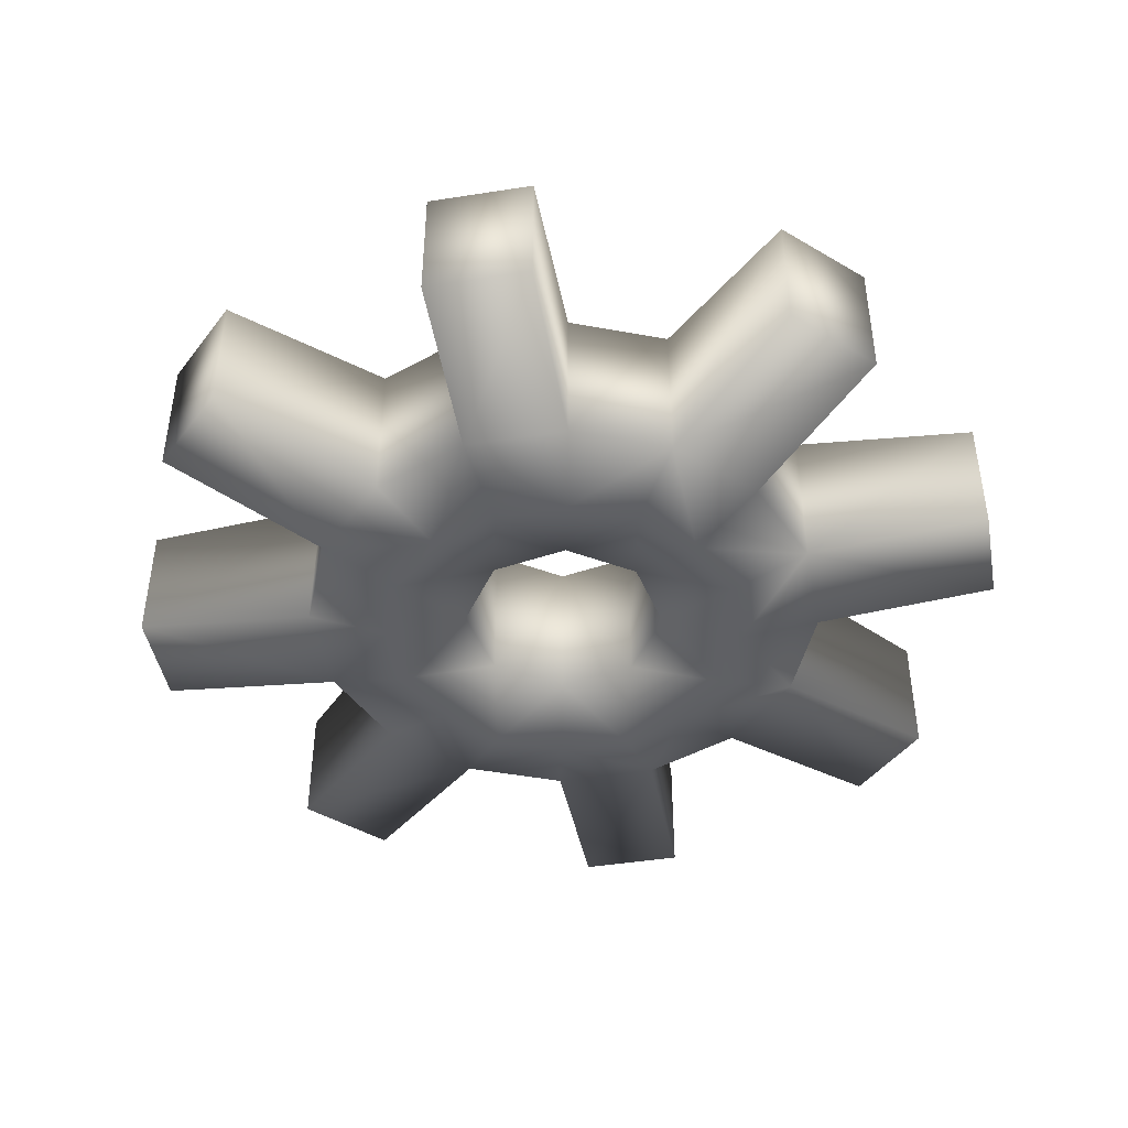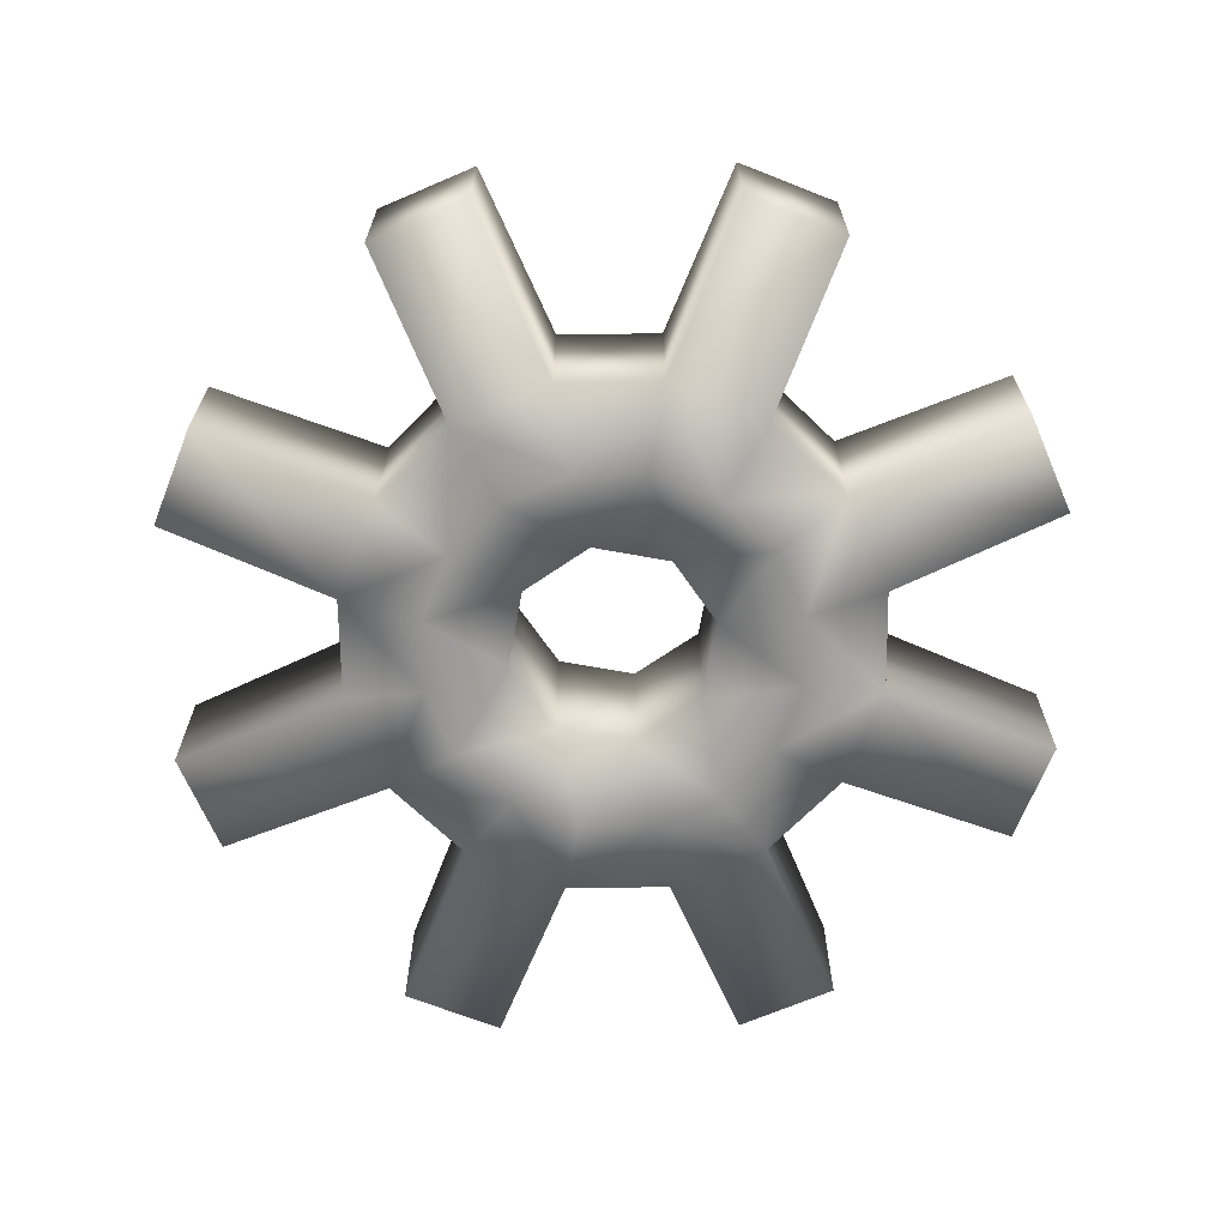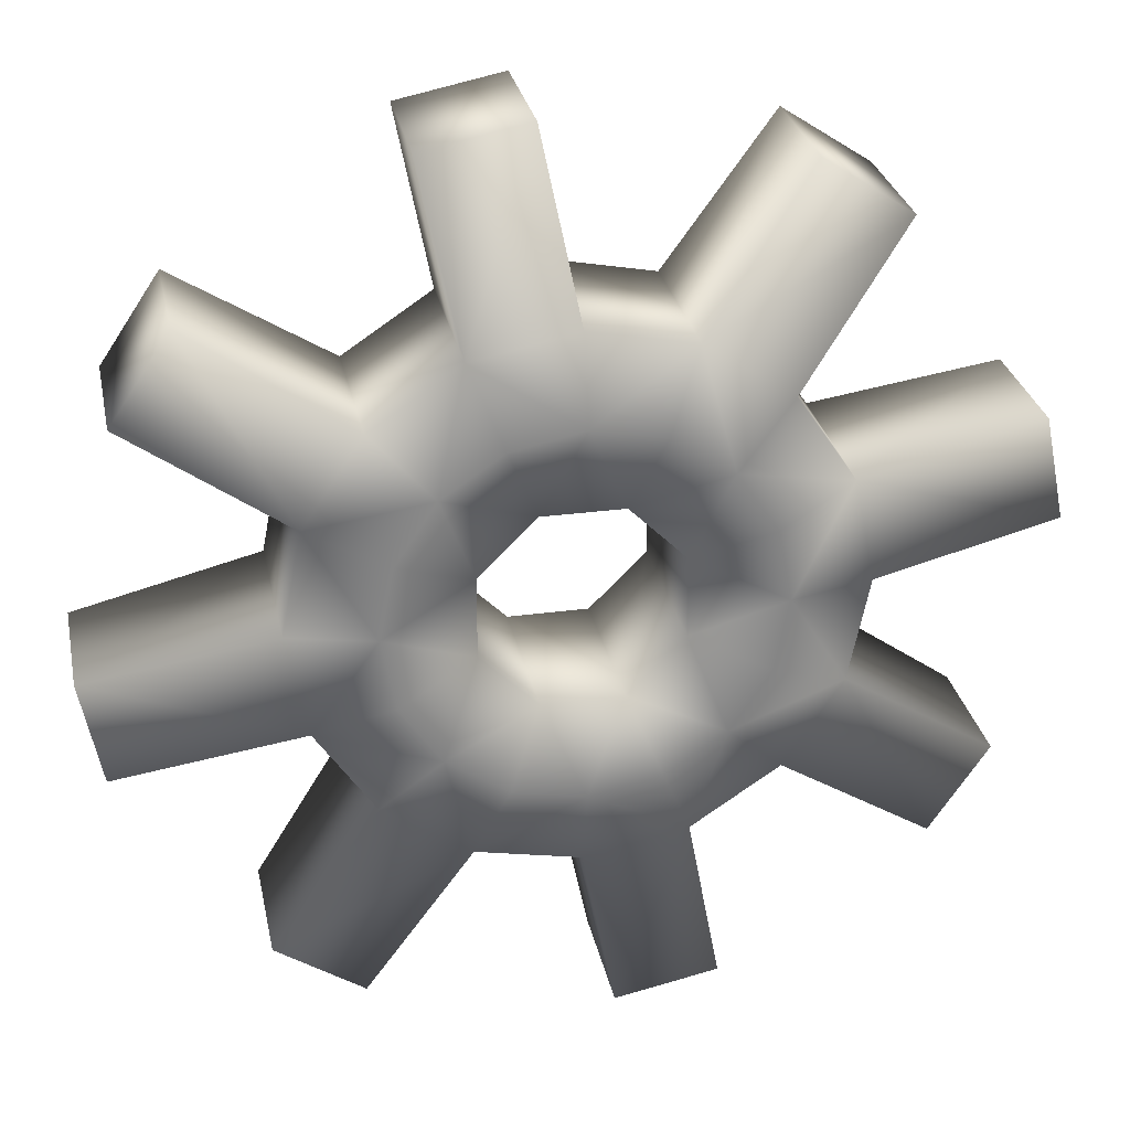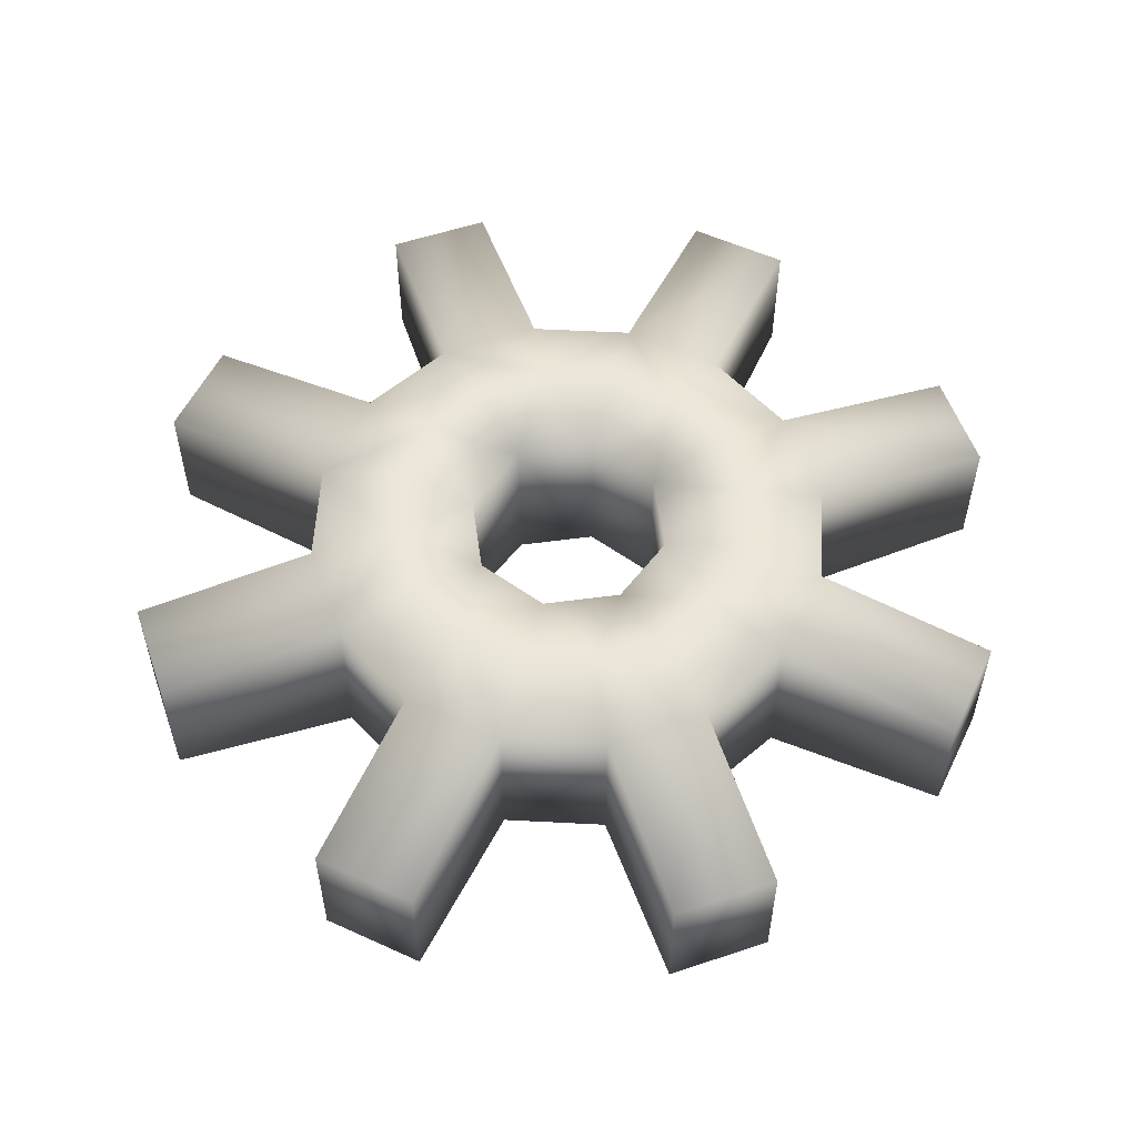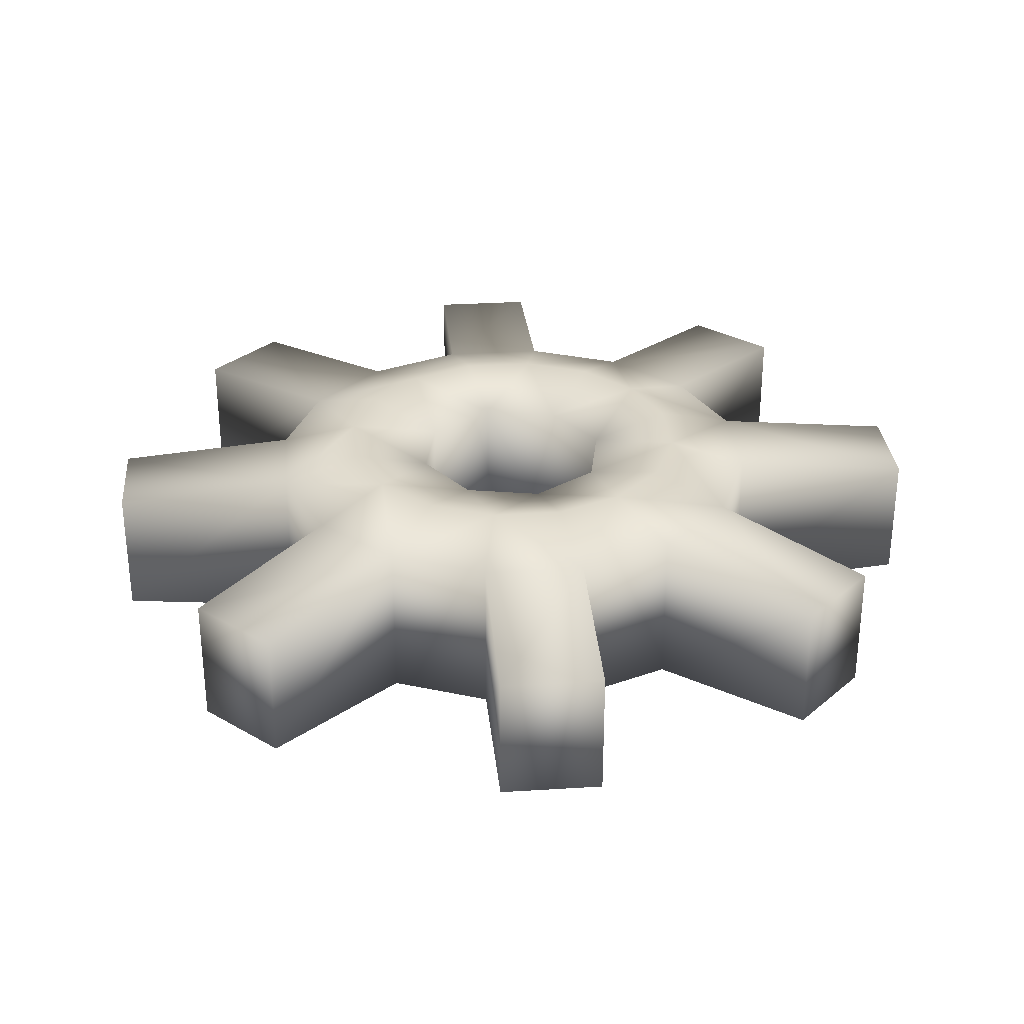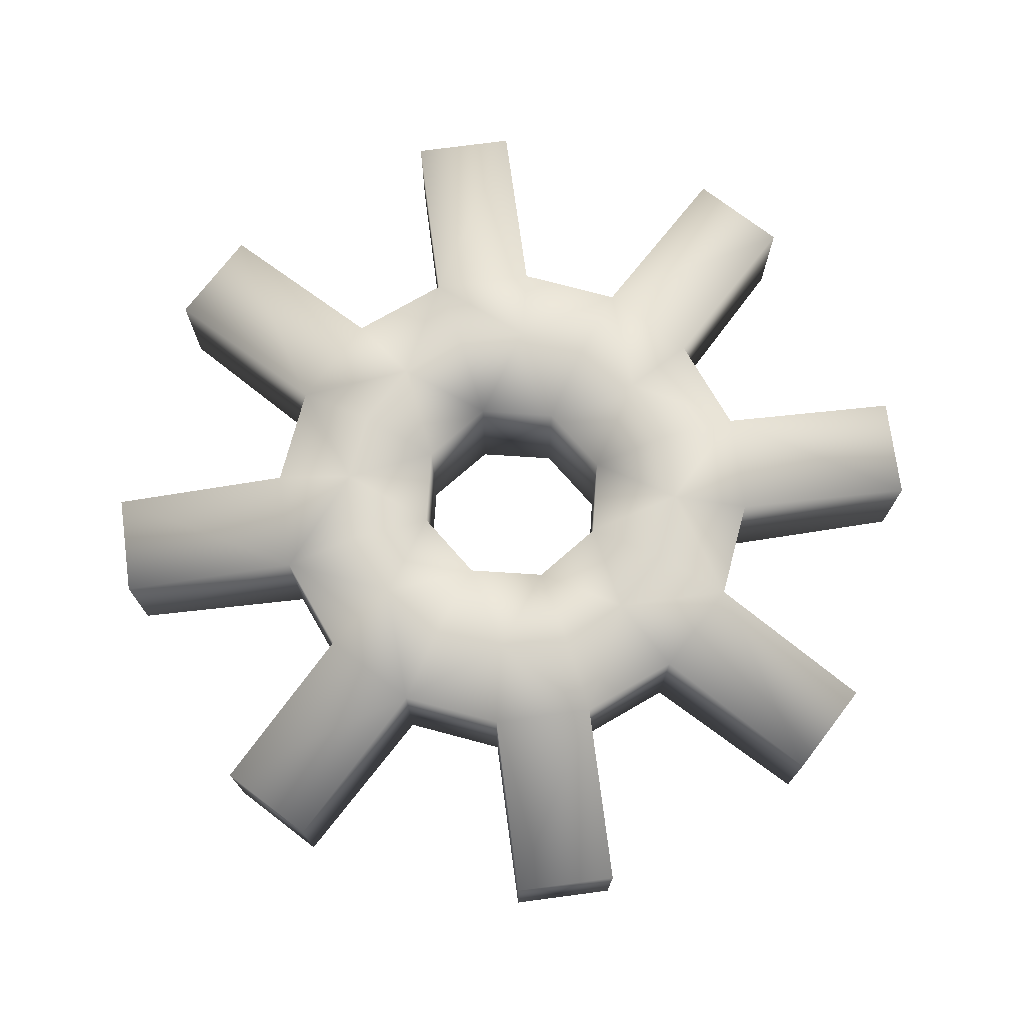
<metadata>
{"format":"obj","ext":"obj","renderer":"f3d","projection":"perspective","resolution":1024,"background":"white","views":[{"elev":-44.5,"azim":111.6,"up":"+Y"},{"elev":-67.6,"azim":-55.4,"up":"+Y"},{"elev":28.6,"azim":168.6,"up":"+Z"},{"elev":55.3,"azim":81.9,"up":"+Y"},{"elev":30.4,"azim":96.1,"up":"+Y"},{"elev":73.8,"azim":93.7,"up":"+Y"}]}
</metadata>
<code>
o torus1
v 2.884 0.8839 0
v 2.664 0.8839 1.104
v 2.039 0.8839 2.039
v 1.104 0.8839 2.664
v 1.766e-16 0.8839 2.884
v -1.104 0.8839 2.664
v -2.039 0.8839 2.039
v -2.664 0.8839 1.104
v -2.884 0.8839 3.532e-16
v -2.664 0.8839 -1.104
v -2.039 0.8839 -2.039
v -1.104 0.8839 -2.664
v -5.298e-16 0.8839 -2.884
v 1.104 0.8839 -2.664
v 2.039 0.8839 -2.039
v 2.664 0.8839 -1.104
v 2 1.125 0
v 1.848 1.125 0.7654
v 1.414 1.125 1.414
v 0.7654 1.125 1.848
v 1.225e-16 1.125 2
v -0.7654 1.125 1.848
v -1.414 1.125 1.414
v -1.848 1.125 0.7654
v -2 1.125 2.449e-16
v -1.848 1.125 -0.7654
v -1.414 1.125 -1.414
v -0.7654 1.125 -1.848
v -3.674e-16 1.125 -2
v 0.7654 1.125 -1.848
v 1.414 1.125 -1.414
v 1.848 1.125 -0.7654
v 1.031 0.8839 0.4271
v 0.4271 0.8839 1.031
v -0.4271 0.8839 1.031
v -1.031 0.8839 0.4271
v -1.031 0.8839 -0.4271
v -0.4271 0.8839 -1.031
v 0.4271 0.8839 -1.031
v 1.031 0.8839 -0.4271
v 1.031 -0.8839 0.4271
v 0.4271 -0.8839 1.031
v -0.4271 -0.8839 1.031
v -1.031 -0.8839 0.4271
v -1.031 -0.8839 -0.4271
v -0.4271 -0.8839 -1.031
v 0.4271 -0.8839 -1.031
v 1.031 -0.8839 -0.4271
v 2 -1.125 0
v 1.848 -1.125 0.7654
v 1.414 -1.125 1.414
v 0.7654 -1.125 1.848
v 1.225e-16 -1.125 2
v -0.7654 -1.125 1.848
v -1.414 -1.125 1.414
v -1.848 -1.125 0.7654
v -2 -1.125 2.449e-16
v -1.848 -1.125 -0.7654
v -1.414 -1.125 -1.414
v -0.7654 -1.125 -1.848
v -3.674e-16 -1.125 -2
v 0.7654 -1.125 -1.848
v 1.414 -1.125 -1.414
v 1.848 -1.125 -0.7654
v 2.884 -0.8839 0
v 2.664 -0.8839 1.104
v 2.039 -0.8839 2.039
v 1.104 -0.8839 2.664
v 1.766e-16 -0.8839 2.884
v -1.104 -0.8839 2.664
v -2.039 -0.8839 2.039
v -2.664 -0.8839 1.104
v -2.884 -0.8839 3.532e-16
v -2.664 -0.8839 -1.104
v -2.039 -0.8839 -2.039
v -1.104 -0.8839 -2.664
v -5.298e-16 -0.8839 -2.884
v 1.104 -0.8839 -2.664
v 2.039 -0.8839 -2.039
v 2.664 -0.8839 -1.104
v 3.702 0.7071 3.15
v 3.702 -0.7071 3.15
v 4.327 -0.7071 2.215
v 4.327 0.7071 2.215
v 0.3902 0.7071 4.845
v 0.3902 -0.7071 4.845
v 1.494 -0.7071 4.626
v 1.494 0.7071 4.626
v -3.15 0.7071 3.702
v -3.15 -0.7071 3.702
v -2.215 -0.7071 4.327
v -2.215 0.7071 4.327
v -4.845 0.7071 0.3902
v -4.845 -0.7071 0.3902
v -4.626 -0.7071 1.494
v -4.626 0.7071 1.494
v -3.702 0.7071 -3.15
v -3.702 -0.7071 -3.15
v -4.327 -0.7071 -2.215
v -4.327 0.7071 -2.215
v -0.3902 0.7071 -4.845
v -0.3902 -0.7071 -4.845
v -1.494 -0.7071 -4.626
v -1.494 0.7071 -4.626
v 3.15 0.7071 -3.702
v 3.15 -0.7071 -3.702
v 2.215 -0.7071 -4.327
v 2.215 0.7071 -4.327
v 4.626 -0.7071 -1.494
v 4.626 0.7071 -1.494
v 4.845 0.7071 -0.3902
v 4.845 -0.7071 -0.3902
g torus1_torus1_auv
f 1 16 17
f 1 17 2
f 1 65 111
f 2 17 18
f 2 65 1
f 3 2 19
f 3 19 4
f 3 67 81
f 4 19 20
f 4 67 3
f 5 4 21
f 5 21 6
f 5 69 85
f 6 21 22
f 6 69 5
f 7 6 23
f 7 23 8
f 7 71 89
f 8 23 24
f 8 71 7
f 9 8 25
f 9 25 10
f 9 73 93
f 10 25 26
f 10 73 9
f 11 10 27
f 11 27 12
f 11 75 97
f 12 27 28
f 12 75 11
f 13 12 29
f 13 29 14
f 13 77 101
f 14 29 30
f 14 77 13
f 15 14 31
f 15 31 16
f 15 79 105
f 16 31 32
f 16 79 15
f 17 33 18
f 17 40 33
f 18 19 2
f 18 33 19
f 19 33 34
f 19 34 20
f 20 21 4
f 20 34 21
f 21 34 35
f 21 35 22
f 22 23 6
f 22 35 23
f 23 35 36
f 23 36 24
f 24 25 8
f 24 36 25
f 25 36 37
f 25 37 26
f 26 27 10
f 26 37 27
f 27 37 38
f 27 38 28
f 28 29 12
f 28 38 29
f 29 38 39
f 29 39 30
f 30 31 14
f 30 39 31
f 31 39 40
f 31 40 32
f 32 17 16
f 32 40 17
f 33 40 41
f 34 41 42
f 35 34 43
f 36 43 44
f 37 36 45
f 38 45 46
f 39 38 47
f 40 47 48
f 41 34 33
f 41 48 49
f 41 49 50
f 42 43 34
f 42 51 52
f 43 36 35
f 43 53 54
f 44 45 36
f 44 55 56
f 45 38 37
f 45 57 58
f 46 47 38
f 46 59 60
f 47 40 39
f 47 61 62
f 48 41 40
f 48 63 64
f 49 65 50
f 50 51 41
f 50 65 66
f 50 67 51
f 51 42 41
f 51 67 52
f 52 53 42
f 52 67 68
f 52 69 53
f 53 43 42
f 53 69 54
f 54 55 43
f 54 69 70
f 54 71 55
f 55 44 43
f 55 71 56
f 56 57 44
f 56 71 72
f 56 73 57
f 57 45 44
f 57 73 58
f 58 59 45
f 58 73 74
f 58 75 59
f 59 46 45
f 59 75 60
f 60 61 46
f 60 75 76
f 60 77 61
f 61 47 46
f 61 77 62
f 62 63 47
f 62 77 78
f 62 79 63
f 63 48 47
f 63 79 64
f 64 49 48
f 64 65 49
f 64 79 80
f 65 2 66
f 66 2 83
f 66 67 50
f 67 4 68
f 68 4 87
f 68 69 52
f 69 6 70
f 70 6 91
f 70 71 54
f 71 8 72
f 72 8 95
f 72 73 56
f 73 10 74
f 74 10 99
f 74 75 58
f 75 12 76
f 76 12 103
f 76 77 60
f 77 14 78
f 78 14 107
f 78 79 62
f 79 16 80
f 80 16 109
f 80 65 64
f 81 2 3
f 81 67 82
f 82 67 83
f 82 83 81
f 83 2 84
f 83 67 66
f 84 2 81
f 84 81 83
f 85 4 5
f 85 69 86
f 86 69 87
f 86 87 85
f 87 4 88
f 87 69 68
f 88 4 85
f 88 85 87
f 89 6 7
f 89 71 90
f 90 71 91
f 90 91 89
f 91 6 92
f 91 71 70
f 92 6 89
f 92 89 91
f 93 8 9
f 93 73 94
f 94 73 95
f 94 95 93
f 95 8 96
f 95 73 72
f 96 8 93
f 96 93 95
f 97 10 11
f 97 75 98
f 98 75 99
f 98 99 97
f 99 10 100
f 99 75 74
f 100 10 97
f 100 97 99
f 101 12 13
f 101 77 102
f 102 77 103
f 102 103 101
f 103 12 104
f 103 77 76
f 104 12 101
f 104 101 103
f 105 14 15
f 105 79 106
f 106 79 107
f 106 107 105
f 107 14 108
f 107 79 78
f 108 14 105
f 108 105 107
f 109 16 110
f 109 65 80
f 110 16 111
f 110 111 109
f 111 16 1
f 111 65 112
f 112 65 109
f 112 109 111

</code>
